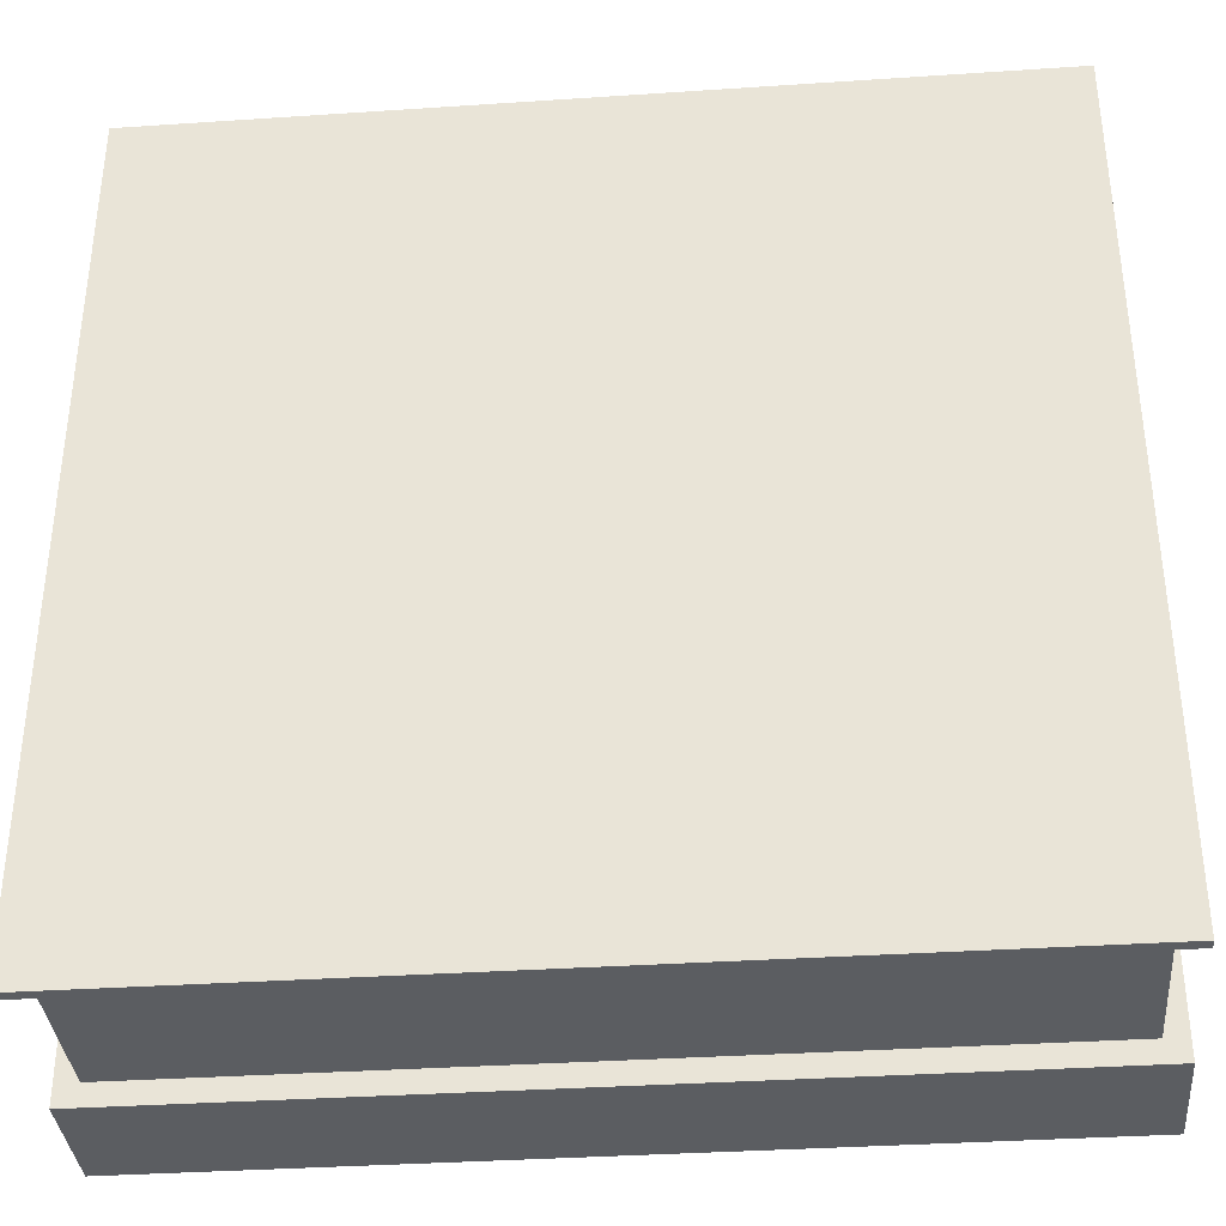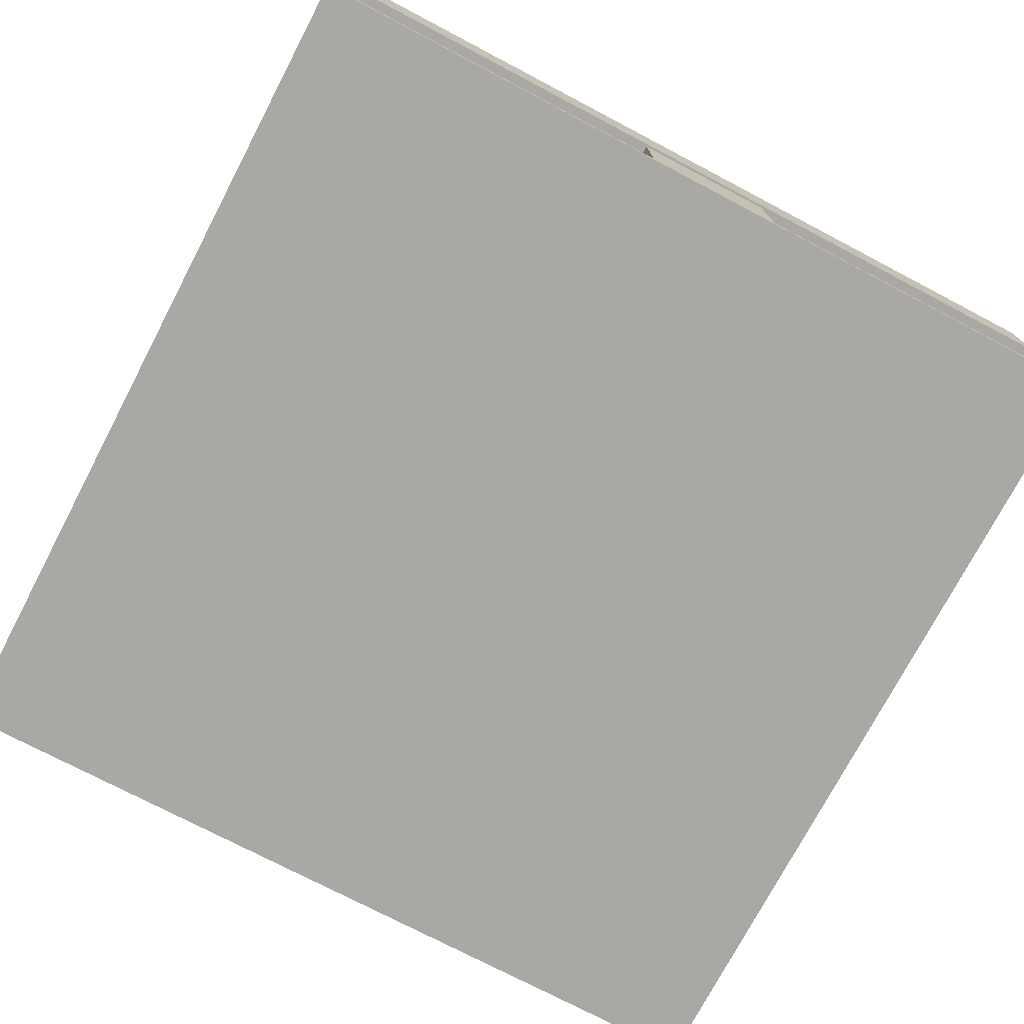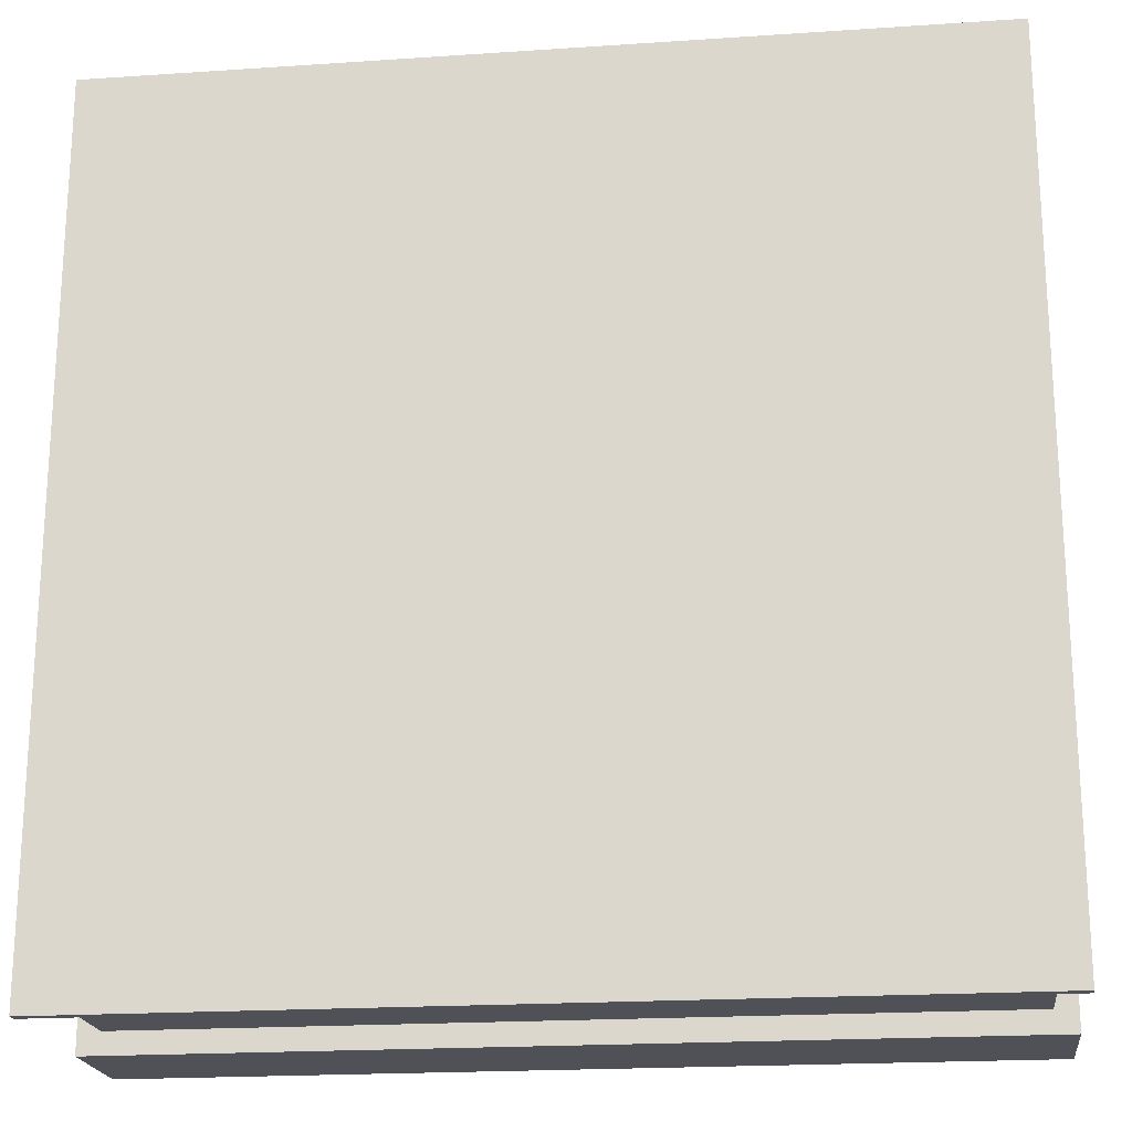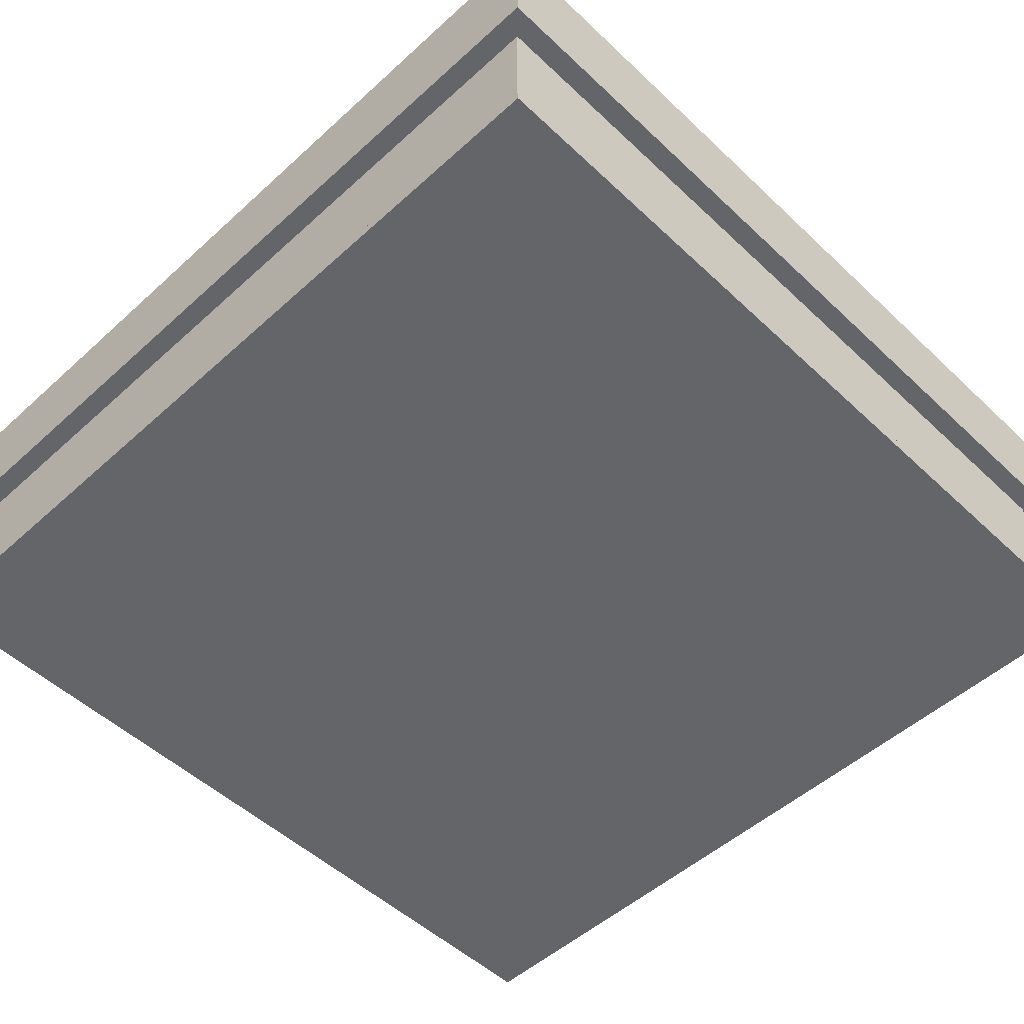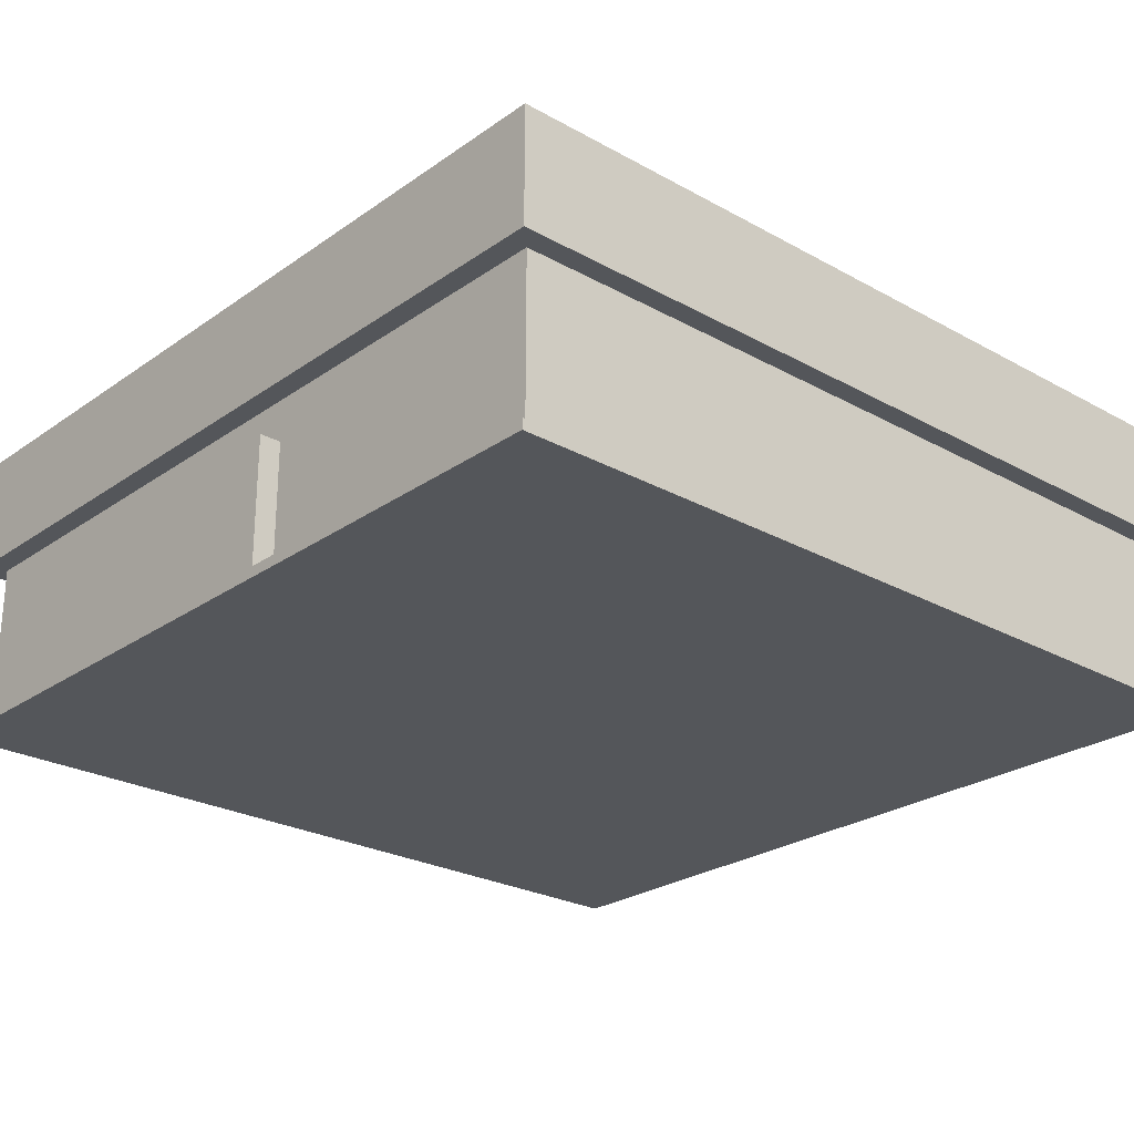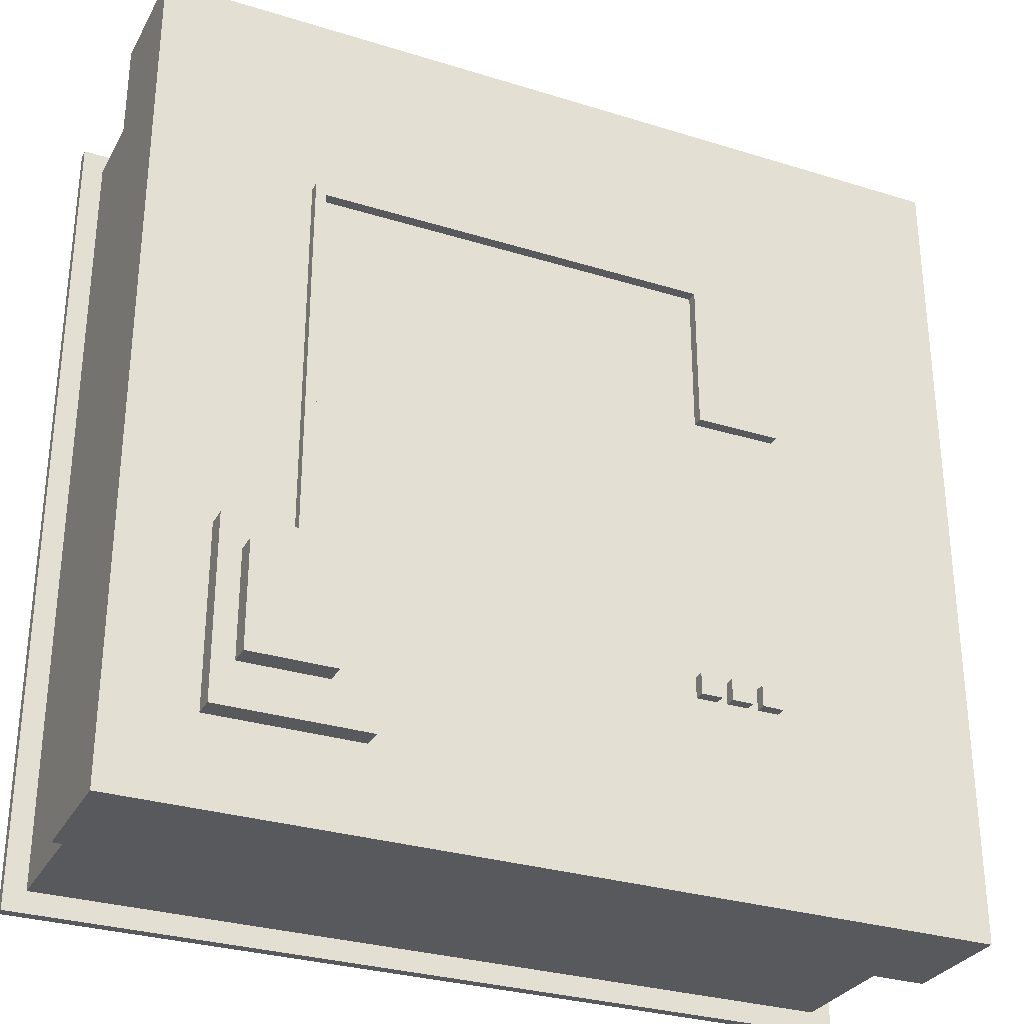
<metadata>
{"format":"obj","ext":"obj","renderer":"f3d","projection":"perspective","resolution":1024,"background":"white","views":[{"elev":-36.0,"azim":5.0,"up":"+Z"},{"elev":-75.0,"azim":-27.7,"up":"+Y"},{"elev":-20.3,"azim":7.0,"up":"+Z"},{"elev":-51.4,"azim":134.5,"up":"+Y"},{"elev":-25.3,"azim":48.2,"up":"+Y"},{"elev":-30.2,"azim":155.7,"up":"+Z"}]}
</metadata>
<code>
g Road_straight-11
v -40 0 40
v -40 0 -40
v -40 1 40
v -40 1 -40
v -40 17 40
v -40 17 -40
v -40 28 40
v -40 28 -40
v -38 1 38
v -38 1 -38
v -38 17 38
v -38 17 -38
v -21 28 19
v -21 28 6
v -21 29 19
v -21 29 6
v -20 28 -20
v -20 28 -22
v -20 29 -20
v -20 29 -22
v -17 28 -20
v -17 28 -22
v -17 29 -20
v -17 29 -22
v -14 28 21
v -14 28 19
v -14 28 -20
v -14 28 -22
v -14 29 21
v -14 29 19
v -14 29 -20
v -14 29 -22
v -6 1 40
v -6 1 38
v -6 10 40
v -6 10 38
v -6 13 40
v -6 13 38
v 18 28 -15
v 18 28 -32
v 18 30 -15
v 18 30 -32
v 22 30 -18
v 22 30 -28
v 22 32 -18
v 22 32 -28
v 24 28 20
v 24 28 -15
v 24 29 20
v 24 29 -15
v -18 28 -20
v -18 28 -22
v -18 29 -20
v -18 29 -22
v -15 28 -20
v -15 28 -22
v -15 29 -20
v -15 29 -22
v -13 28 20
v -13 28 6
v -13 29 20
v -13 29 6
v -12 28 -20
v -12 28 -22
v -12 29 -20
v -12 29 -22
v 7 1 40
v 7 1 38
v 7 10 40
v 7 10 38
v 7 13 40
v 7 13 38
v 25 28 21
v 25 28 -15
v 25 29 21
v 25 29 -15
v 30 30 -18
v 30 30 -28
v 30 32 -18
v 30 32 -28
v 32 28 -15
v 32 28 -32
v 32 30 -15
v 32 30 -32
v 38 1 38
v 38 1 37
v 38 1 -37
v 38 1 -38
v 38 14 37
v 38 14 -37
v 38 17 38
v 38 17 -38
v 40 0 40
v 40 0 -40
v 40 1 40
v 40 1 -40
v 40 17 40
v 40 17 -40
v 40 28 40
v 40 28 -40
v -40 0 40
v -40 1 40
v -40 17 40
v -40 28 40
v -6 1 40
v -6 10 40
v -6 13 40
v 7 1 40
v 7 10 40
v 7 13 40
v 40 0 40
v 40 1 40
v 40 17 40
v 40 28 40
v -38 1 38
v -38 17 38
v -37 1 38
v -37 14 38
v -23 1 38
v -23 14 38
v -22 1 38
v -22 14 38
v -6 1 38
v -6 10 38
v -6 13 38
v 7 1 38
v 7 10 38
v 7 13 38
v 23 1 38
v 23 14 38
v 24 1 38
v 24 14 38
v 37 1 38
v 37 14 38
v 38 1 38
v 38 17 38
v -14 28 21
v -14 29 21
v 25 28 21
v 25 29 21
v -21 28 19
v -21 29 19
v -14 28 19
v -14 29 19
v 18 28 -15
v 18 30 -15
v 24 28 -15
v 24 29 -15
v 25 28 -15
v 25 29 -15
v 32 28 -15
v 32 30 -15
v 22 30 -18
v 22 32 -18
v 30 30 -18
v 30 32 -18
v -20 28 -20
v -20 29 -20
v -18 28 -20
v -18 29 -20
v -17 28 -20
v -17 29 -20
v -15 28 -20
v -15 29 -20
v -14 28 -20
v -14 29 -20
v -12 28 -20
v -12 29 -20
v -13 28 20
v -13 29 20
v 24 28 20
v 24 29 20
v -21 28 6
v -21 29 6
v -13 28 6
v -13 29 6
v -20 28 -22
v -20 29 -22
v -18 28 -22
v -18 29 -22
v -17 28 -22
v -17 29 -22
v -15 28 -22
v -15 29 -22
v -14 28 -22
v -14 29 -22
v -12 28 -22
v -12 29 -22
v 22 30 -28
v 22 32 -28
v 30 30 -28
v 30 32 -28
v 18 28 -32
v 18 30 -32
v 32 28 -32
v 32 30 -32
v -38 1 -38
v -38 17 -38
v -37 1 -38
v -37 14 -38
v 37 1 -38
v 37 14 -38
v 38 1 -38
v 38 17 -38
v -40 0 -40
v -40 1 -40
v -40 17 -40
v -40 28 -40
v 40 0 -40
v 40 1 -40
v 40 17 -40
v 40 28 -40
v -40 0 40
v 40 0 40
v -40 0 -40
v 40 0 -40
v -40 17 40
v 40 17 40
v -38 17 38
v 38 17 38
v -38 17 -38
v 38 17 -38
v -40 17 -40
v 40 17 -40
v -40 1 40
v -6 1 40
v 7 1 40
v 40 1 40
v -38 1 38
v -37 1 38
v -23 1 38
v -22 1 38
v -6 1 38
v 7 1 38
v 23 1 38
v 24 1 38
v 37 1 38
v 38 1 38
v 38 1 37
v 38 1 -37
v -38 1 -38
v -37 1 -38
v 37 1 -38
v 38 1 -38
v -40 1 -40
v 40 1 -40
v -6 13 40
v 7 13 40
v -6 13 38
v 7 13 38
v -40 28 40
v 40 28 40
v -14 28 21
v 25 28 21
v -13 28 20
v 24 28 20
v -21 28 19
v -14 28 19
v -21 28 6
v -13 28 6
v 18 28 -15
v 24 28 -15
v 25 28 -15
v 32 28 -15
v -20 28 -20
v -18 28 -20
v -17 28 -20
v -15 28 -20
v -14 28 -20
v -12 28 -20
v -20 28 -22
v -18 28 -22
v -17 28 -22
v -15 28 -22
v -14 28 -22
v -12 28 -22
v 18 28 -32
v 32 28 -32
v -40 28 -40
v 40 28 -40
v -14 29 21
v 25 29 21
v -13 29 20
v 24 29 20
v -21 29 19
v -14 29 19
v -21 29 6
v -13 29 6
v 24 29 -15
v 25 29 -15
v -20 29 -20
v -18 29 -20
v -17 29 -20
v -15 29 -20
v -14 29 -20
v -12 29 -20
v -20 29 -22
v -18 29 -22
v -17 29 -22
v -15 29 -22
v -14 29 -22
v -12 29 -22
v 18 30 -15
v 32 30 -15
v 22 30 -18
v 30 30 -18
v 22 30 -28
v 30 30 -28
v 18 30 -32
v 32 30 -32
v 22 32 -18
v 30 32 -18
v 22 32 -28
v 30 32 -28
f 3 2 1
f 4 2 3
f 7 6 5
f 8 6 7
f 11 10 9
f 12 10 11
f 15 14 13
f 16 14 15
f 19 18 17
f 20 18 19
f 23 22 21
f 24 22 23
f 29 26 25
f 30 26 29
f 31 28 27
f 32 28 31
f 35 34 33
f 36 34 35
f 37 36 35
f 38 36 37
f 41 40 39
f 42 40 41
f 45 44 43
f 46 44 45
f 49 48 47
f 50 48 49
f 51 52 53
f 53 52 54
f 55 56 57
f 57 56 58
f 59 60 61
f 61 60 62
f 63 64 65
f 65 64 66
f 67 68 69
f 69 68 70
f 69 70 71
f 71 70 72
f 73 74 75
f 75 74 76
f 77 78 79
f 79 78 80
f 81 82 83
f 83 82 84
f 85 86 89
f 86 87 89
f 87 88 90
f 89 87 90
f 85 89 91
f 89 90 91
f 90 88 92
f 91 90 92
f 93 94 95
f 95 94 96
f 97 98 99
f 99 98 100
f 105 102 101
f 108 105 101
f 108 106 105
f 109 107 106
f 109 106 108
f 110 107 109
f 111 108 101
f 112 108 111
f 113 104 103
f 114 104 113
f 117 116 115
f 118 116 117
f 119 118 117
f 120 116 118
f 120 118 119
f 121 120 119
f 122 116 120
f 122 120 121
f 123 122 121
f 124 122 123
f 125 122 124
f 128 122 125
f 129 127 126
f 129 128 127
f 130 116 122
f 130 128 129
f 130 122 128
f 131 130 129
f 132 116 130
f 132 130 131
f 133 132 131
f 134 116 132
f 134 132 133
f 135 134 133
f 136 116 134
f 136 134 135
f 139 138 137
f 140 138 139
f 143 142 141
f 144 142 143
f 147 146 145
f 148 146 147
f 150 146 148
f 151 150 149
f 152 146 150
f 152 150 151
f 155 154 153
f 156 154 155
f 159 158 157
f 160 158 159
f 163 162 161
f 164 162 163
f 167 166 165
f 168 166 167
f 169 170 171
f 171 170 172
f 173 174 175
f 175 174 176
f 177 178 179
f 179 178 180
f 181 182 183
f 183 182 184
f 185 186 187
f 187 186 188
f 189 190 191
f 191 190 192
f 193 194 195
f 195 194 196
f 197 198 199
f 199 198 200
f 199 200 201
f 200 198 202
f 201 200 202
f 201 202 203
f 202 198 204
f 203 202 204
f 205 206 209
f 209 206 210
f 207 208 211
f 211 208 212
f 215 214 213
f 216 214 215
f 219 218 217
f 220 218 219
f 221 219 217
f 222 218 220
f 223 221 217
f 223 222 221
f 224 218 222
f 224 222 223
f 225 226 229
f 229 226 230
f 230 226 231
f 231 226 232
f 232 226 233
f 227 228 234
f 234 228 235
f 235 228 236
f 236 228 237
f 237 228 238
f 238 228 239
f 239 228 240
f 225 229 241
f 240 228 244
f 242 243 245
f 243 244 245
f 225 241 245
f 241 242 245
f 244 228 246
f 245 244 246
f 247 248 249
f 249 248 250
f 251 252 253
f 253 252 254
f 251 253 257
f 257 253 258
f 251 257 259
f 255 256 260
f 260 256 261
f 259 260 261
f 261 256 262
f 254 252 263
f 263 252 264
f 259 261 265
f 265 261 266
f 266 261 267
f 267 261 268
f 268 261 269
f 269 261 270
f 259 265 271
f 266 267 272
f 272 267 273
f 268 269 274
f 274 269 275
f 270 261 276
f 274 275 277
f 275 276 277
f 276 261 277
f 272 273 277
f 273 274 277
f 271 272 277
f 264 252 278
f 251 259 279
f 277 278 279
f 271 277 279
f 259 271 279
f 278 252 280
f 279 278 280
f 281 282 283
f 283 282 284
f 281 283 286
f 285 286 287
f 286 283 288
f 287 286 288
f 284 282 289
f 289 282 290
f 291 292 297
f 297 292 298
f 293 294 299
f 299 294 300
f 295 296 301
f 301 296 302
f 303 304 305
f 305 304 306
f 303 305 307
f 306 304 308
f 303 307 309
f 307 308 309
f 308 304 310
f 309 308 310
f 311 312 313
f 313 312 314

</code>
